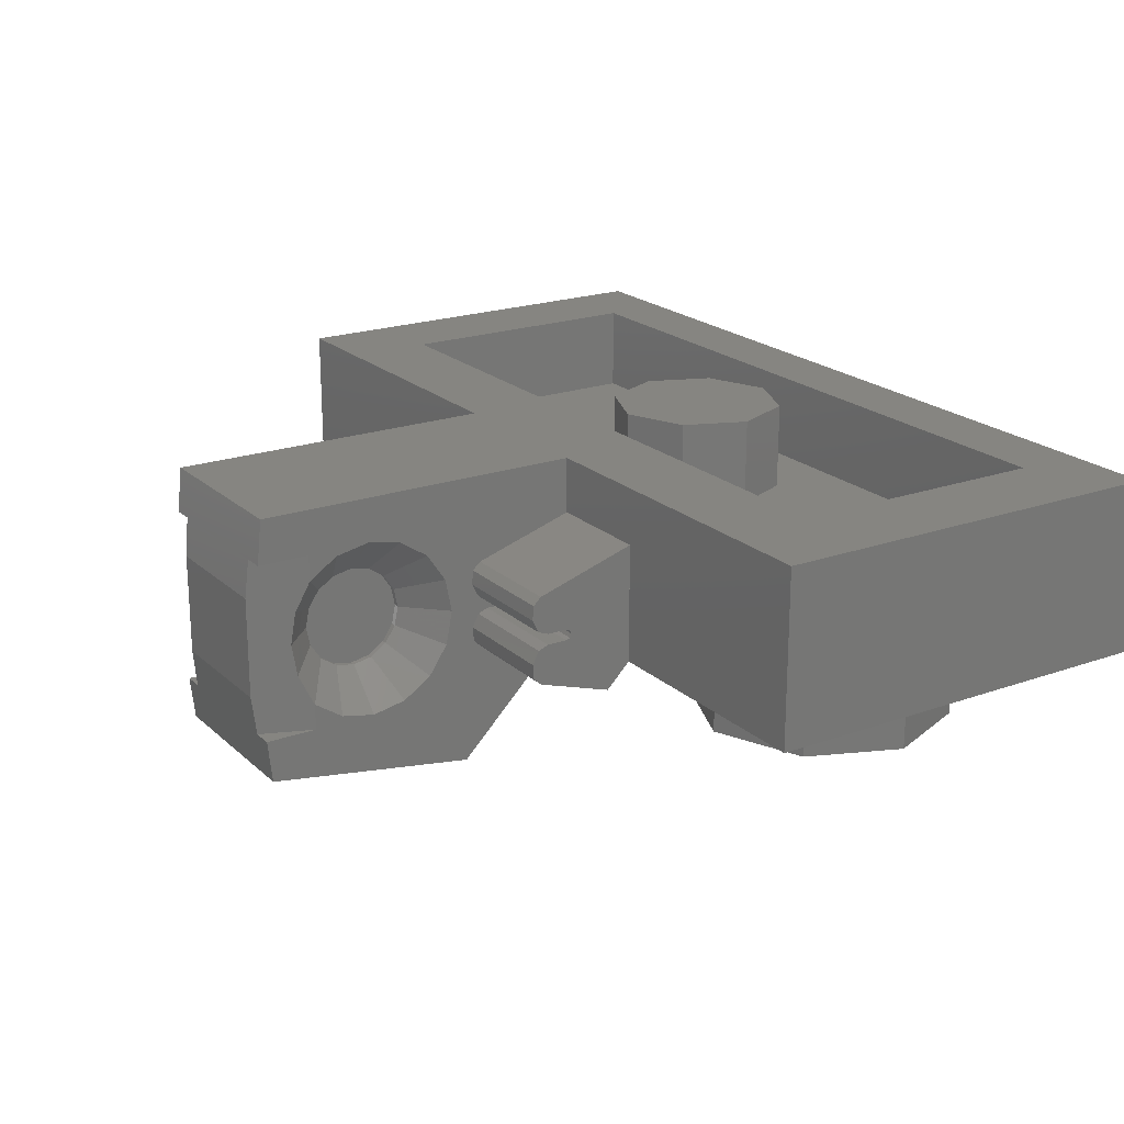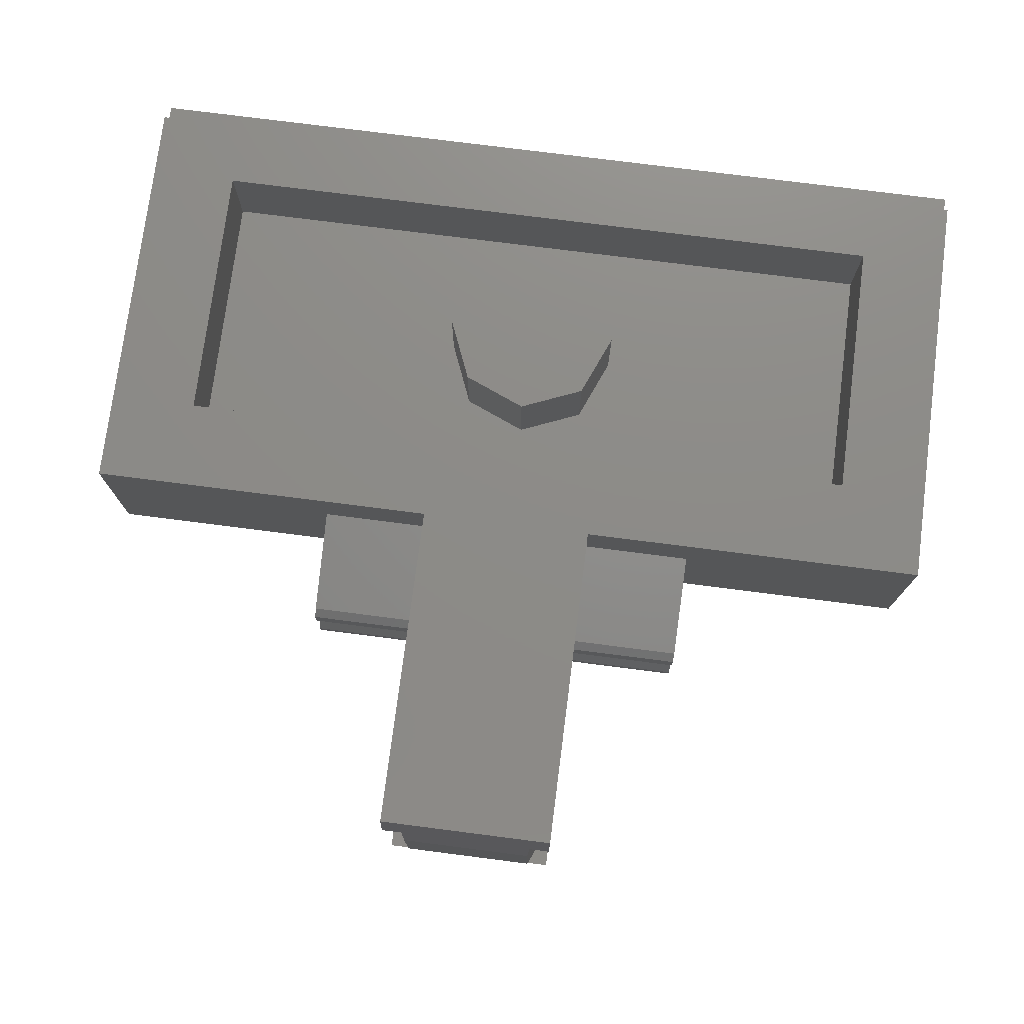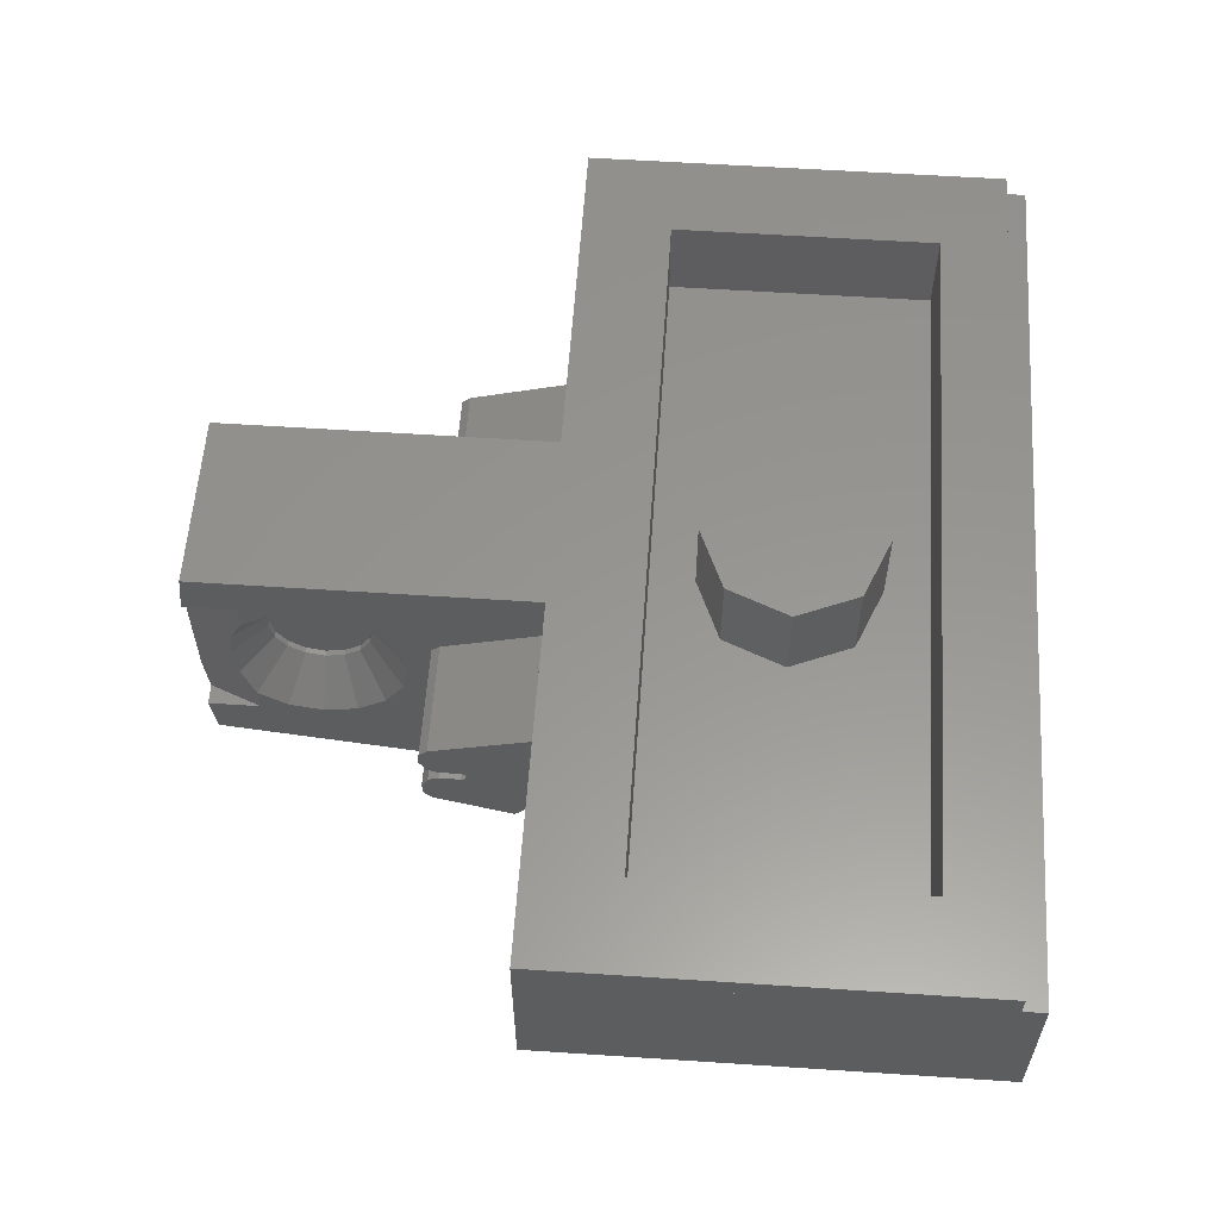
<metadata>
{"format":"stl","ext":"stl","renderer":"f3d","projection":"perspective","resolution":1024,"background":"white","views":[{"elev":20.8,"azim":-122.8,"up":"+Y"},{"elev":75.7,"azim":-172.7,"up":"+Y"},{"elev":58.1,"azim":-86.1,"up":"+Y"}]}
</metadata>
<code>
# stl→obj: 335 verts, 538 faces
v 0 0.32 -0.16
v -0.1131 0.32 -0.1131
v 0 0.32 0
v -0.16 0.32 -0
v -0.1131 0.32 0.1131
v -0 0.32 0.16
v 0.1131 0.32 0.1131
v 0.16 0.32 0
v 0.1131 0.32 -0.1131
v -0.16 -0.1571 -0.9981
v -0.16 -0.08 -1.006
v -0.123 -0.08 -1.006
v 0.16 -0.1571 -0.9981
v 0.123 -0.08 -1.006
v 0.16 -0.08 -1.006
v 0.16 0.24 -1.006
v 0.123 0.24 -1.006
v 0.16 0.32 -0.9978
v -0.123 0.24 -1.006
v -0.16 0.24 -1.006
v -0.16 0.32 -0.9978
v -0.16 -0.08 -0.9131
v -0.36 0 -0.4
v -0.36 -0.04392 -0.4439
v -0.16 -0.04392 -0.4439
v -0.36 0.07 -0.52
v -0.16 0.24 -0.9131
v -0.16 0.1931 -0.9131
v -0.16 0.3063 -0.8
v -0.16 0.32 -0.4
v -0.16 -0.08 -0.64
v -0.16 -0.146 -0.8
v -0.16 -0.2152 -0.6152
v -0.16 -0.08 -0.8
v -0.16 -0.03312 -0.9131
v -0.1468 0.08 -0.9464
v -0.12 -0.0104 -1.014
v -0.1501 0.02216 -0.938
v -0.36 0.07293 -0.5229
v -0.36 0.07 -0.53
v -0.36 0.08 -0.52
v -0.36 0.09 -0.52
v -0.36 0.08707 -0.5229
v -0.36 0.09 -0.53
v -0.36 0.06296 -0.586
v -0.36 0.03936 -0.5979
v -0.36 0.01301 -0.596
v -0.36 0.147 -0.596
v -0.36 0.1206 -0.5979
v -0.36 0.09704 -0.586
v -0.08 0.08 -0.71
v -0.08 0.1144 -0.7169
v -0.08 0.08 -0.8
v -0.08 0.1436 -0.7364
v -0.08 0.1631 -0.7656
v -0.08 0.17 -0.8
v -0.08 0.1631 -0.8344
v -0.08 0.1436 -0.8636
v -0.08 0.1144 -0.8831
v -0.08 0.08 -0.89
v -0.08 0.04556 -0.8831
v -0.08 0.01636 -0.8636
v -0.08 -0.003149 -0.8344
v -0.08 -0.01 -0.8
v -0.08 -0.003149 -0.7656
v -0.08 0.01636 -0.7364
v -0.08 0.04556 -0.7169
v -0.16 0.2278 -0.8612
v -0.16 0.24 -0.8
v -0.16 0.08 -0.64
v -0.16 0.01877 -0.6522
v -0.16 -0.03314 -0.6869
v -0.16 -0.06782 -0.7388
v -0.16 0.2278 -0.7388
v -0.16 0.24 -0.64
v -0.16 0.1931 -0.6869
v -0.16 0.1412 -0.6522
v -0.16 -0.1463 -0.8
v -0.16 -0.06782 -0.8612
v -0.16 -0.03314 -0.9131
v 0.1501 0.02216 -0.938
v 0.12 -0.0104 -1.014
v 0.1468 0.08 -0.9464
v 0.16 -0.03312 -0.9131
v 0.16 -0.08 -0.9131
v 0.16 -0.146 -0.8
v 0.16 -0.2152 -0.6152
v 0.16 -0.08 -0.64
v 0.16 -0.08 -0.8
v 0.16 0.3063 -0.8
v 0.16 0.32 -0.4
v 0.16 0.24 -0.9131
v 0.16 0.1931 -0.9131
v 0.36 0 -0.4
v 0.36 -0.04392 -0.4439
v 0.36 0.07 -0.52
v 0.16 -0.04392 -0.4439
v 0.36 0.08707 -0.5229
v 0.36 0.09 -0.53
v 0.36 0.09 -0.52
v 0.36 0.08 -0.52
v 0.36 0.07293 -0.5229
v 0.36 0.07 -0.53
v 0.36 0.01301 -0.596
v 0.36 0.03936 -0.5979
v 0.36 0.06296 -0.586
v 0.36 0.09704 -0.586
v 0.36 0.1206 -0.5979
v 0.36 0.147 -0.596
v 0.08 0.08 -0.8
v 0.08 0.08 -0.71
v 0.08 0.04556 -0.7169
v 0.08 0.01636 -0.7364
v 0.08 -0.003149 -0.7656
v 0.08 -0.01 -0.8
v 0.08 -0.003149 -0.8344
v 0.08 0.01636 -0.8636
v 0.08 0.04556 -0.8831
v 0.08 0.08 -0.89
v 0.08 0.1144 -0.8831
v 0.08 0.1436 -0.8636
v 0.08 0.1631 -0.8344
v 0.08 0.17 -0.8
v 0.08 0.1631 -0.7656
v 0.08 0.1436 -0.7364
v 0.08 0.1144 -0.7169
v 0.16 0.24 -0.8
v 0.16 0.2278 -0.8612
v 0.16 0.24 -0.64
v 0.16 0.08 -0.64
v 0.16 0.1412 -0.6522
v 0.16 0.1931 -0.6869
v 0.16 0.2278 -0.7388
v 0.16 -0.06782 -0.7388
v 0.16 -0.03314 -0.6869
v 0.16 0.01877 -0.6522
v 0.16 -0.03314 -0.9131
v 0.16 -0.06782 -0.8612
v 0.16 -0.1463 -0.8
v 0 0.16 -0.16
v -0.1131 0.16 -0.1131
v -0.16 0.16 -0
v -0.1131 0.16 0.1131
v -0 0.16 0.16
v 0.1131 0.16 0.1131
v 0.16 0.16 0
v 0.1131 0.16 -0.1131
v 0.64 -0.16 0
v 0.64 0 0
v 0.5697 0 0.1697
v 0.5697 -0.16 0.1697
v 0.4 0 0.24
v 0.4 -0.16 0.24
v 0.2303 0 0.1697
v 0.2303 -0.16 0.1697
v 0.16 0 -0
v 0.16 -0.16 -0
v 0.2303 0 -0.1697
v 0.2303 -0.16 -0.1697
v 0.4 0 -0.24
v 0.4 -0.16 -0.24
v 0.5697 0 -0.1697
v 0.5697 -0.16 -0.1697
v -0.16 -0.16 0
v -0.16 0 0
v -0.2303 0 0.1697
v -0.2303 -0.16 0.1697
v -0.4 0 0.24
v -0.4 -0.16 0.24
v -0.5697 0 0.1697
v -0.5697 -0.16 0.1697
v -0.64 0 -0
v -0.64 -0.16 -0
v -0.5697 0 -0.1697
v -0.5697 -0.16 -0.1697
v -0.4 0 -0.24
v -0.4 -0.16 -0.24
v -0.2303 0 -0.1697
v -0.2303 -0.16 -0.1697
v -0.64 0.16 0.24
v 0.64 0.16 0.24
v 0.64 0.16 -0.24
v -0.64 0.16 -0.24
v -0.64 0.32 0.24
v 0.64 0.32 0.24
v -0.64 0.32 -0.24
v 0.64 0.32 -0.24
v 0.8 0.32 0.36
v -0.8 0.32 0.36
v -0.8 0.32 -0.4
v 0.8 0.32 -0.4
v -0.12 0.1704 -1.014
v 0.12 0.1704 -1.014
v -0.36 0.07 -0.5673
v -0.36 -0.00064 -0.5814
v -0.36 0.09 -0.5673
v -0.36 0.2178 -0.4
v -0.36 0.1606 -0.5814
v -0.12 -0.00484 -0.8848
v -0.12 0.03408 -0.9109
v -0.12 0.08 -0.92
v -0.12 0.1259 -0.9109
v -0.1501 0.1378 -0.938
v -0.12 0.1648 -0.8848
v -0.16 0.2178 -0.4
v -0.16 0.09 -0.53
v -0.16 0.08707 -0.5229
v -0.16 0.08 -0.52
v -0.16 0.07293 -0.5229
v -0.16 0.07 -0.53
v -0.16 0.07 -0.5673
v -0.16 0.06296 -0.586
v -0.16 0.03936 -0.5979
v -0.16 0.01301 -0.596
v -0.16 -0.00064 -0.5814
v -0.16 0.1606 -0.5814
v -0.16 0.147 -0.596
v -0.16 0.1206 -0.5979
v -0.16 0.09704 -0.586
v -0.16 0.09 -0.5673
v -0.16 0.07 -0.5674
v -0.36 0.07 -0.5674
v -0.36 0.09 -0.5674
v -0.16 0.09 -0.5674
v -0.09 0.08 -0.71
v -0.09 0.1144 -0.7169
v -0.09 0.1436 -0.7364
v -0.09 0.1631 -0.7656
v -0.09 0.17 -0.8
v -0.09 0.1631 -0.8344
v -0.09 0.1436 -0.8636
v -0.09 0.1144 -0.8831
v -0.09 0.08 -0.89
v -0.09 0.04556 -0.8831
v -0.09 0.01636 -0.8636
v -0.09 -0.003149 -0.8344
v -0.09 -0.01 -0.8
v -0.09 -0.003149 -0.7656
v -0.09 0.01636 -0.7364
v -0.09 0.04556 -0.7169
v -0.12 0.08 -0.68
v -0.12 0.03408 -0.6891
v -0.12 -0.004853 -0.7151
v -0.12 -0.03087 -0.7541
v -0.12 -0.04 -0.8
v -0.12 -0.03087 -0.8459
v -0.12 -0.004853 -0.8849
v -0.12 0.1649 -0.8849
v -0.12 0.1909 -0.8459
v -0.12 0.2 -0.8
v -0.12 0.1909 -0.7541
v -0.12 0.1649 -0.7151
v -0.12 0.1259 -0.6891
v -0.12 -0.004852 -0.7151
v -0.12 -0.03086 -0.7541
v -0.12 -0.03086 -0.8459
v -0.12 -0.004852 -0.8849
v 0.16 0.2178 -0.4
v 0.1501 0.1378 -0.938
v 0.12 0.1648 -0.8848
v 0.12 0.1259 -0.9109
v 0.12 0.08 -0.92
v 0.12 0.03408 -0.9109
v 0.12 -0.00484 -0.8848
v 0.36 0.2178 -0.4
v 0.36 0.1606 -0.5814
v 0.36 0.09 -0.5673
v 0.36 -0.00064 -0.5814
v 0.36 0.07 -0.5673
v 0.16 0.07 -0.53
v 0.16 0.07293 -0.5229
v 0.16 0.08 -0.52
v 0.16 0.08707 -0.5229
v 0.16 0.09 -0.53
v 0.16 -0.00064 -0.5814
v 0.16 0.01301 -0.596
v 0.16 0.03936 -0.5979
v 0.16 0.06296 -0.586
v 0.16 0.07 -0.5673
v 0.16 0.09 -0.5673
v 0.16 0.09704 -0.586
v 0.16 0.1206 -0.5979
v 0.16 0.147 -0.596
v 0.16 0.1606 -0.5814
v 0.36 0.07 -0.5674
v 0.16 0.07 -0.5674
v 0.16 0.09 -0.5674
v 0.36 0.09 -0.5674
v 0.09 0.08 -0.71
v 0.09 0.04556 -0.7169
v 0.09 0.01636 -0.7364
v 0.09 -0.003149 -0.7656
v 0.09 -0.01 -0.8
v 0.09 -0.003149 -0.8344
v 0.09 0.01636 -0.8636
v 0.09 0.04556 -0.8831
v 0.09 0.08 -0.89
v 0.09 0.1144 -0.8831
v 0.09 0.1436 -0.8636
v 0.09 0.1631 -0.8344
v 0.09 0.17 -0.8
v 0.09 0.1631 -0.7656
v 0.09 0.1436 -0.7364
v 0.09 0.1144 -0.7169
v 0.12 0.08 -0.68
v 0.12 0.1259 -0.6891
v 0.12 0.1649 -0.7151
v 0.12 0.1909 -0.7541
v 0.12 0.2 -0.8
v 0.12 0.1909 -0.8459
v 0.12 0.1649 -0.8849
v 0.12 -0.004853 -0.8849
v 0.12 -0.03087 -0.8459
v 0.12 -0.04 -0.8
v 0.12 -0.03087 -0.7541
v 0.12 -0.004853 -0.7151
v 0.12 0.03408 -0.6891
v 0.12 -0.004852 -0.7151
v 0.12 -0.004852 -0.8849
v 0.12 -0.03086 -0.8459
v 0.12 -0.03086 -0.7541
v -0.8 0 0.4
v -0.8 0 -0.4
v 0.8 0 -0.4
v 0.8 0 0.4
v 0.8 0.28 -0.4
v 0.8 0.28 0.4
v -0.8 0.28 0.4
v -0.8 0.28 -0.4
v -0.8 0.28 0.36
v 0.8 0.28 0.36
v -0.36 0.32 -0.4
v 0.36 0.32 -0.4
v 0.4 -0.16 0
v -0.4 -0.16 0
f 1 2 3
f 2 4 3
f 4 5 3
f 5 6 3
f 6 7 3
f 7 8 3
f 8 9 3
f 9 1 3
f 10 11 12
f 13 14 15
f 16 17 18
f 19 20 21
f 11 22 12
f 23 24 25
f 26 24 23
f 27 20 19
f 28 27 19
f 27 21 20
f 27 28 29
f 21 27 29
f 30 21 29
f 31 32 33
f 34 32 31
f 22 10 32
f 11 10 22
f 32 35 22
f 10 33 32
f 22 35 12
f 36 37 38
f 26 39 40
f 26 41 39
f 42 43 41
f 42 44 43
f 45 46 47
f 48 49 50
f 51 52 53
f 52 54 53
f 54 55 53
f 55 56 53
f 56 57 53
f 57 58 53
f 58 59 53
f 59 60 53
f 60 61 53
f 61 62 53
f 62 63 53
f 63 64 53
f 64 65 53
f 65 66 53
f 66 67 53
f 67 51 53
f 28 68 29
f 68 69 29
f 70 71 31
f 71 72 31
f 72 73 31
f 73 34 31
f 69 74 75
f 74 76 75
f 76 77 75
f 77 70 75
f 78 34 79
f 78 79 80
f 81 82 83
f 14 84 85
f 86 87 13
f 85 84 86
f 85 13 15
f 86 13 85
f 88 86 89
f 87 86 88
f 90 18 91
f 90 92 18
f 90 93 92
f 16 18 92
f 17 92 93
f 17 16 92
f 94 95 96
f 97 95 94
f 14 85 15
f 98 99 100
f 101 98 100
f 102 101 96
f 103 102 96
f 104 105 106
f 107 108 109
f 110 111 112
f 110 112 113
f 110 113 114
f 110 114 115
f 110 115 116
f 110 116 117
f 110 117 118
f 110 118 119
f 110 119 120
f 110 120 121
f 110 121 122
f 110 122 123
f 110 123 124
f 110 124 125
f 110 125 126
f 110 126 111
f 90 127 128
f 90 128 93
f 129 130 131
f 129 131 132
f 129 132 133
f 129 133 127
f 88 89 134
f 88 134 135
f 88 135 136
f 88 136 130
f 137 138 139
f 138 89 139
f 1 140 141
f 1 141 2
f 2 141 142
f 2 142 4
f 4 142 143
f 4 143 5
f 5 143 144
f 5 144 6
f 6 144 145
f 6 145 7
f 7 145 146
f 7 146 8
f 8 146 147
f 8 147 9
f 9 147 140
f 9 140 1
f 148 149 150
f 148 150 151
f 151 150 152
f 151 152 153
f 153 152 154
f 153 154 155
f 155 154 156
f 155 156 157
f 157 156 158
f 157 158 159
f 159 158 160
f 159 160 161
f 161 160 162
f 161 162 163
f 163 162 149
f 163 149 148
f 164 165 166
f 164 166 167
f 167 166 168
f 167 168 169
f 169 168 170
f 169 170 171
f 171 170 172
f 171 172 173
f 173 172 174
f 173 174 175
f 175 174 176
f 175 176 177
f 177 176 178
f 177 178 179
f 179 178 165
f 179 165 164
f 180 181 182
f 180 182 183
f 180 184 185
f 180 185 181
f 183 186 184
f 183 184 180
f 182 187 186
f 182 186 183
f 181 185 187
f 181 187 182
f 188 185 184
f 188 184 189
f 190 186 187
f 190 187 191
f 191 187 185
f 191 185 188
f 190 189 184
f 190 184 186
f 23 25 97
f 23 97 94
f 12 14 13
f 12 13 10
f 12 37 82
f 12 82 14
f 37 192 193
f 37 193 82
f 17 193 192
f 17 192 19
f 18 17 19
f 18 19 21
f 26 194 195
f 26 195 24
f 196 42 197
f 196 197 198
f 197 42 26
f 197 26 23
f 35 199 200
f 35 200 38
f 38 200 201
f 38 201 36
f 36 201 202
f 36 202 203
f 203 202 204
f 203 204 28
f 37 36 203
f 37 203 192
f 28 19 192
f 28 192 203
f 30 29 69
f 30 69 75
f 31 205 30
f 31 30 75
f 33 25 205
f 33 205 31
f 12 35 38
f 12 38 37
f 206 207 43
f 206 43 44
f 207 208 41
f 207 41 43
f 208 209 39
f 208 39 41
f 209 210 40
f 209 40 39
f 211 212 45
f 211 45 194
f 212 213 46
f 212 46 45
f 213 214 47
f 213 47 46
f 214 215 195
f 214 195 47
f 195 194 45
f 195 45 47
f 48 198 216
f 48 216 217
f 49 48 217
f 49 217 218
f 50 49 218
f 50 218 219
f 196 50 219
f 196 219 220
f 48 50 196
f 48 196 198
f 24 195 215
f 24 215 25
f 205 216 198
f 205 198 197
f 40 210 221
f 40 221 222
f 223 224 206
f 223 206 44
f 51 225 226
f 51 226 52
f 52 226 227
f 52 227 54
f 54 227 228
f 54 228 55
f 55 228 229
f 55 229 56
f 56 229 230
f 56 230 57
f 57 230 231
f 57 231 58
f 58 231 232
f 58 232 59
f 59 232 233
f 59 233 60
f 60 233 234
f 60 234 61
f 61 234 235
f 61 235 62
f 62 235 236
f 62 236 63
f 63 236 237
f 63 237 64
f 64 237 238
f 64 238 65
f 65 238 239
f 65 239 66
f 66 239 240
f 66 240 67
f 67 240 225
f 67 225 51
f 241 225 240
f 241 240 242
f 242 240 239
f 242 239 243
f 243 239 238
f 243 238 244
f 244 238 237
f 244 237 245
f 245 237 236
f 245 236 246
f 246 236 235
f 246 235 247
f 247 235 234
f 247 234 200
f 200 234 233
f 200 233 201
f 201 233 232
f 201 232 202
f 202 232 231
f 202 231 248
f 248 231 230
f 248 230 249
f 249 230 229
f 249 229 250
f 250 229 228
f 250 228 251
f 251 228 227
f 251 227 252
f 252 227 226
f 252 226 253
f 253 226 225
f 253 225 241
f 28 248 249
f 28 249 68
f 68 249 250
f 68 250 69
f 69 250 251
f 69 251 74
f 74 251 252
f 74 252 76
f 76 252 253
f 76 253 77
f 77 253 241
f 77 241 70
f 70 241 242
f 70 242 71
f 71 242 254
f 71 254 72
f 72 254 255
f 72 255 73
f 73 255 245
f 73 245 34
f 34 245 256
f 34 256 79
f 79 256 257
f 79 257 80
f 82 81 84
f 82 84 14
f 88 258 97
f 88 97 87
f 129 91 258
f 129 258 88
f 129 127 90
f 129 90 91
f 259 193 17
f 259 17 93
f 193 259 83
f 193 83 82
f 93 260 261
f 93 261 259
f 259 261 262
f 259 262 83
f 83 262 263
f 83 263 81
f 81 263 264
f 81 264 84
f 94 96 100
f 94 100 265
f 266 265 100
f 266 100 267
f 95 268 269
f 95 269 96
f 102 103 270
f 102 270 271
f 101 102 271
f 101 271 272
f 98 101 272
f 98 272 273
f 99 98 273
f 99 273 274
f 104 268 275
f 104 275 276
f 105 104 276
f 105 276 277
f 106 105 277
f 106 277 278
f 269 106 278
f 269 278 279
f 104 106 269
f 104 269 268
f 280 281 107
f 280 107 267
f 281 282 108
f 281 108 107
f 282 283 109
f 282 109 108
f 283 284 266
f 283 266 109
f 266 267 107
f 266 107 109
f 97 275 268
f 97 268 95
f 265 266 284
f 265 284 258
f 285 286 270
f 285 270 103
f 99 274 287
f 99 287 288
f 111 289 290
f 111 290 112
f 112 290 291
f 112 291 113
f 113 291 292
f 113 292 114
f 114 292 293
f 114 293 115
f 115 293 294
f 115 294 116
f 116 294 295
f 116 295 117
f 117 295 296
f 117 296 118
f 118 296 297
f 118 297 119
f 119 297 298
f 119 298 120
f 120 298 299
f 120 299 121
f 121 299 300
f 121 300 122
f 122 300 301
f 122 301 123
f 123 301 302
f 123 302 124
f 124 302 303
f 124 303 125
f 125 303 304
f 125 304 126
f 126 304 289
f 126 289 111
f 305 289 304
f 305 304 306
f 306 304 303
f 306 303 307
f 307 303 302
f 307 302 308
f 308 302 301
f 308 301 309
f 309 301 300
f 309 300 310
f 310 300 299
f 310 299 311
f 311 299 298
f 311 298 261
f 261 298 297
f 261 297 262
f 262 297 296
f 262 296 263
f 263 296 295
f 263 295 312
f 312 295 294
f 312 294 313
f 313 294 293
f 313 293 314
f 314 293 292
f 314 292 315
f 315 292 291
f 315 291 316
f 316 291 290
f 316 290 317
f 317 290 289
f 317 289 305
f 132 307 308
f 132 308 133
f 133 308 309
f 133 309 127
f 127 309 310
f 127 310 128
f 128 310 311
f 128 311 93
f 135 318 317
f 135 317 136
f 136 317 305
f 136 305 130
f 130 305 306
f 130 306 131
f 131 306 307
f 131 307 132
f 137 319 320
f 137 320 138
f 138 320 314
f 138 314 89
f 89 314 321
f 89 321 134
f 134 321 318
f 134 318 135
f 97 25 33
f 97 33 87
f 33 10 13
f 33 13 87
f 21 30 91
f 21 91 18
f 322 323 324
f 322 324 325
f 325 324 326
f 325 326 327
f 323 322 328
f 323 328 329
f 322 325 327
f 322 327 328
f 188 189 330
f 188 330 331
f 330 328 327
f 330 327 331
f 331 326 191
f 331 191 188
f 329 330 189
f 329 189 190
f 190 332 23
f 190 23 323
f 324 94 333
f 324 333 191
f 205 197 332
f 205 332 30
f 265 258 91
f 265 91 333
f 334 148 151
f 334 151 153
f 334 153 155
f 334 155 157
f 334 157 159
f 334 159 161
f 334 161 163
f 334 163 148
f 335 164 167
f 335 167 169
f 335 169 171
f 335 171 173
f 335 173 175
f 335 175 177
f 335 177 179
f 335 179 164

</code>
